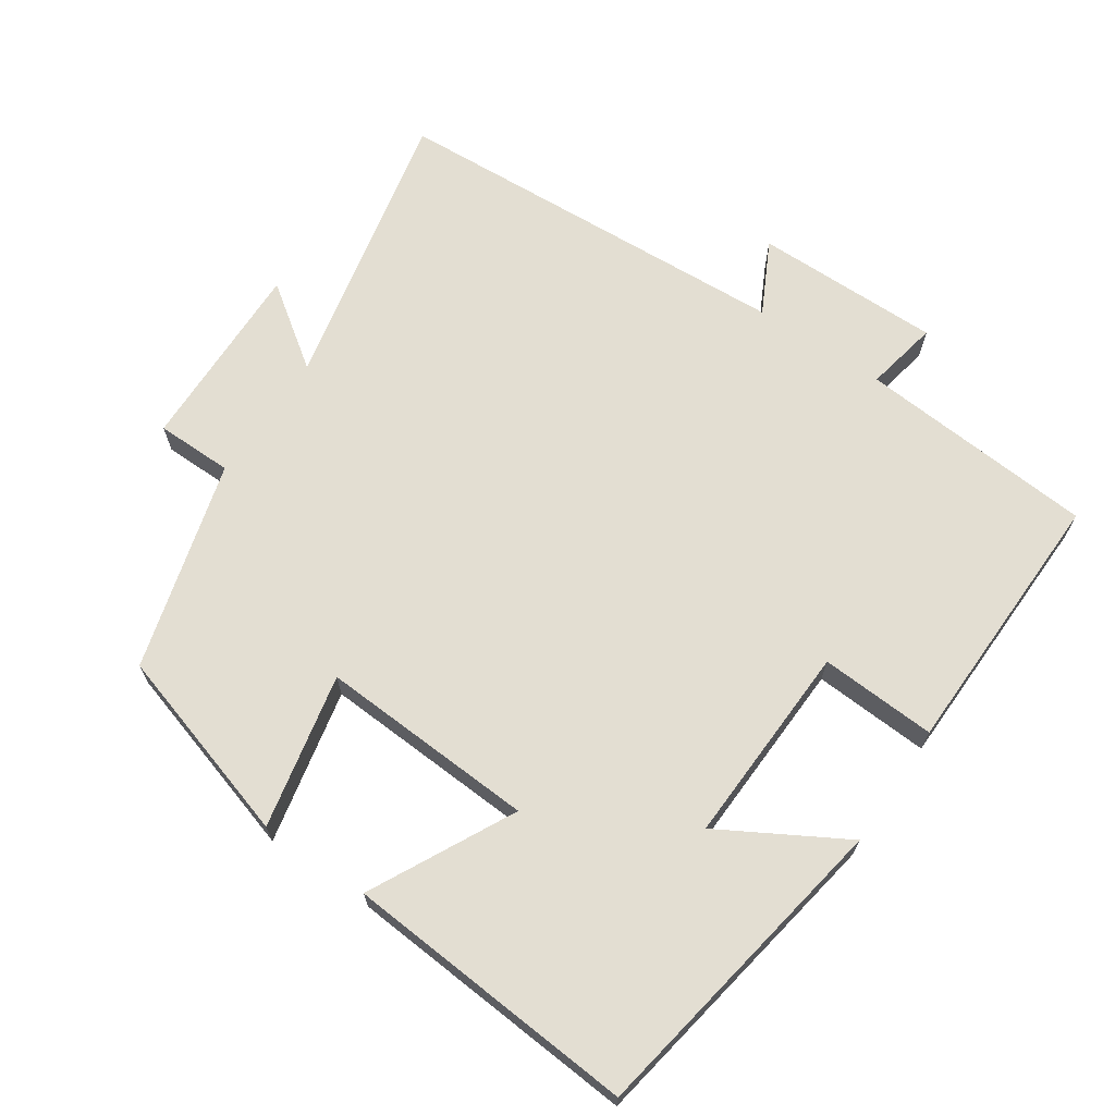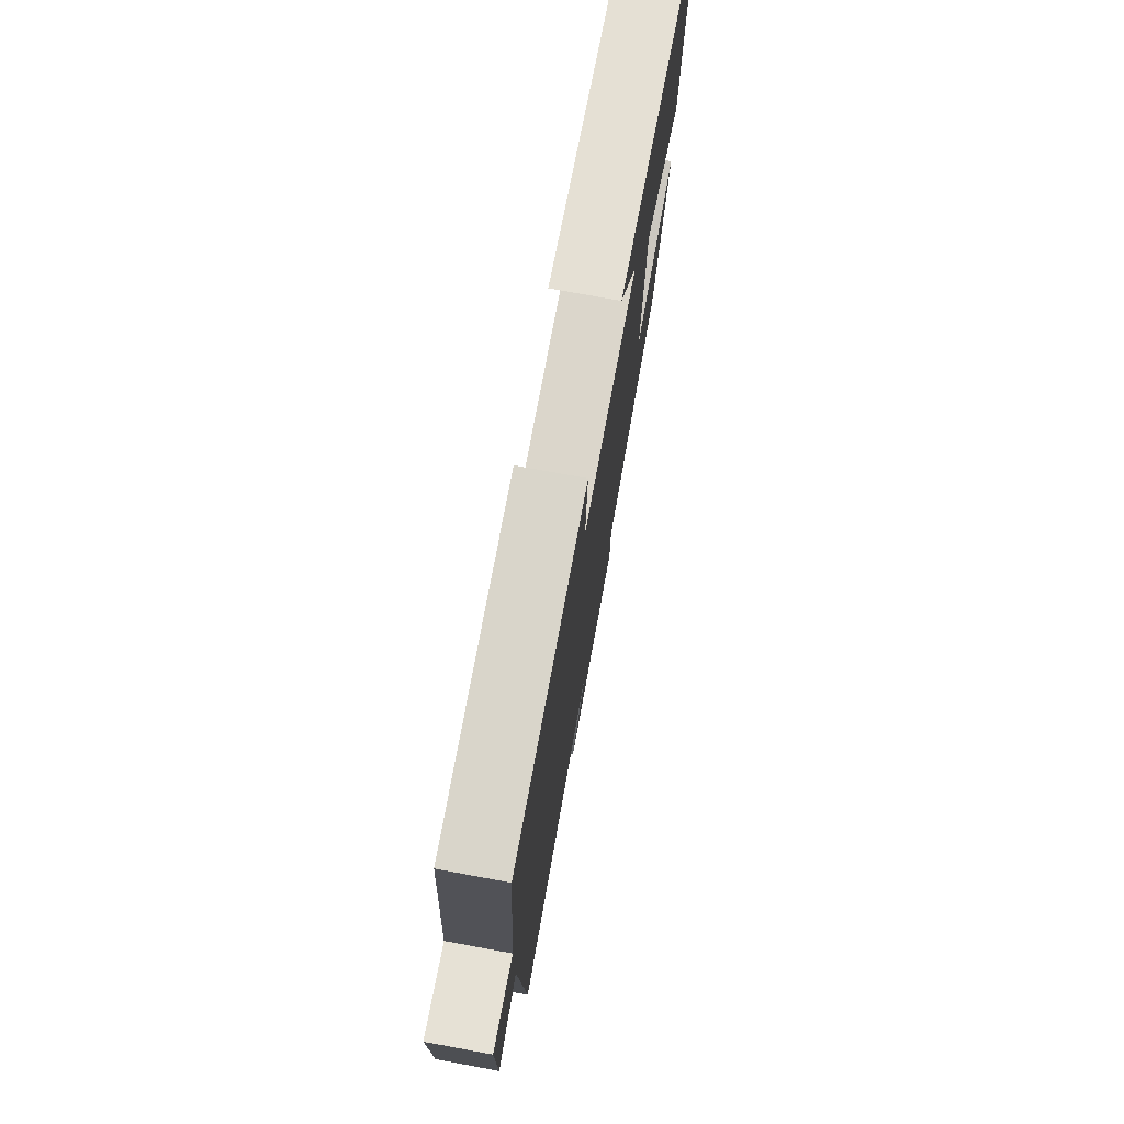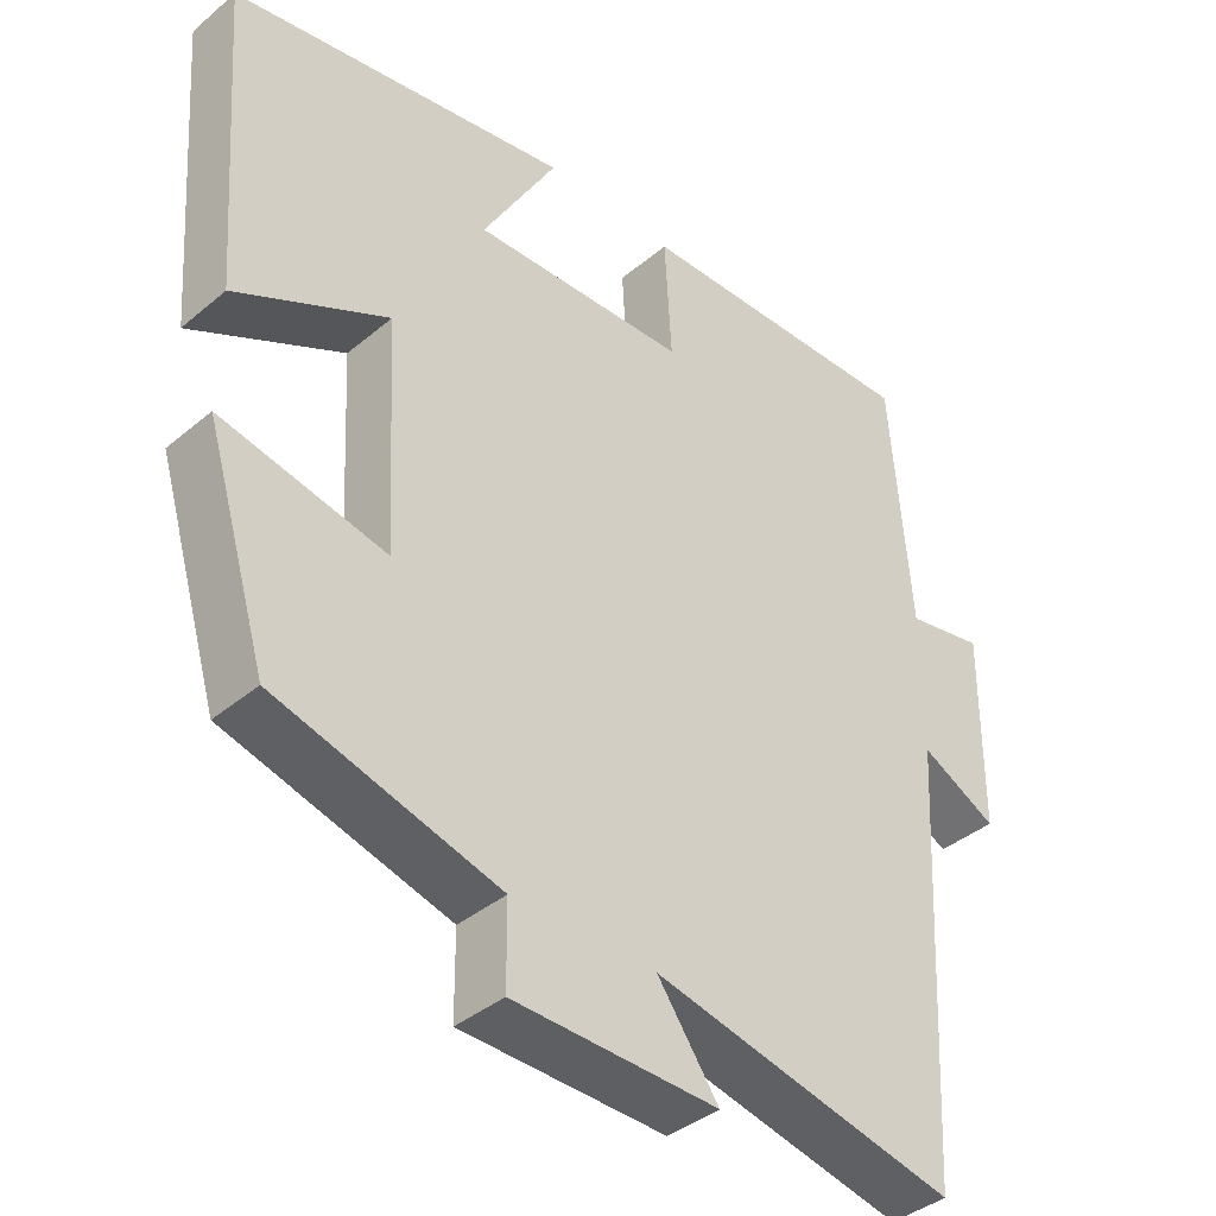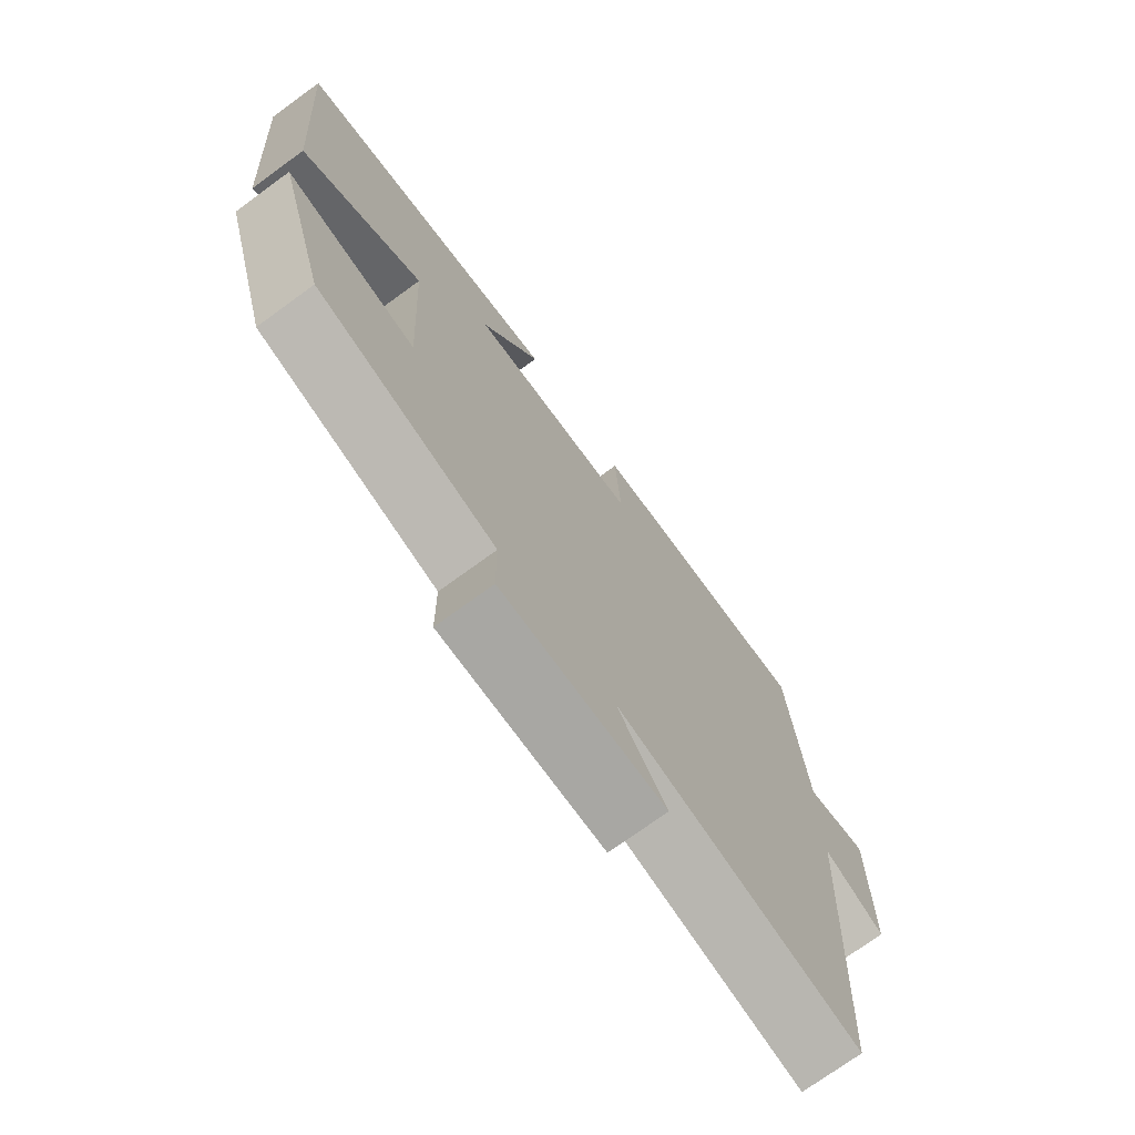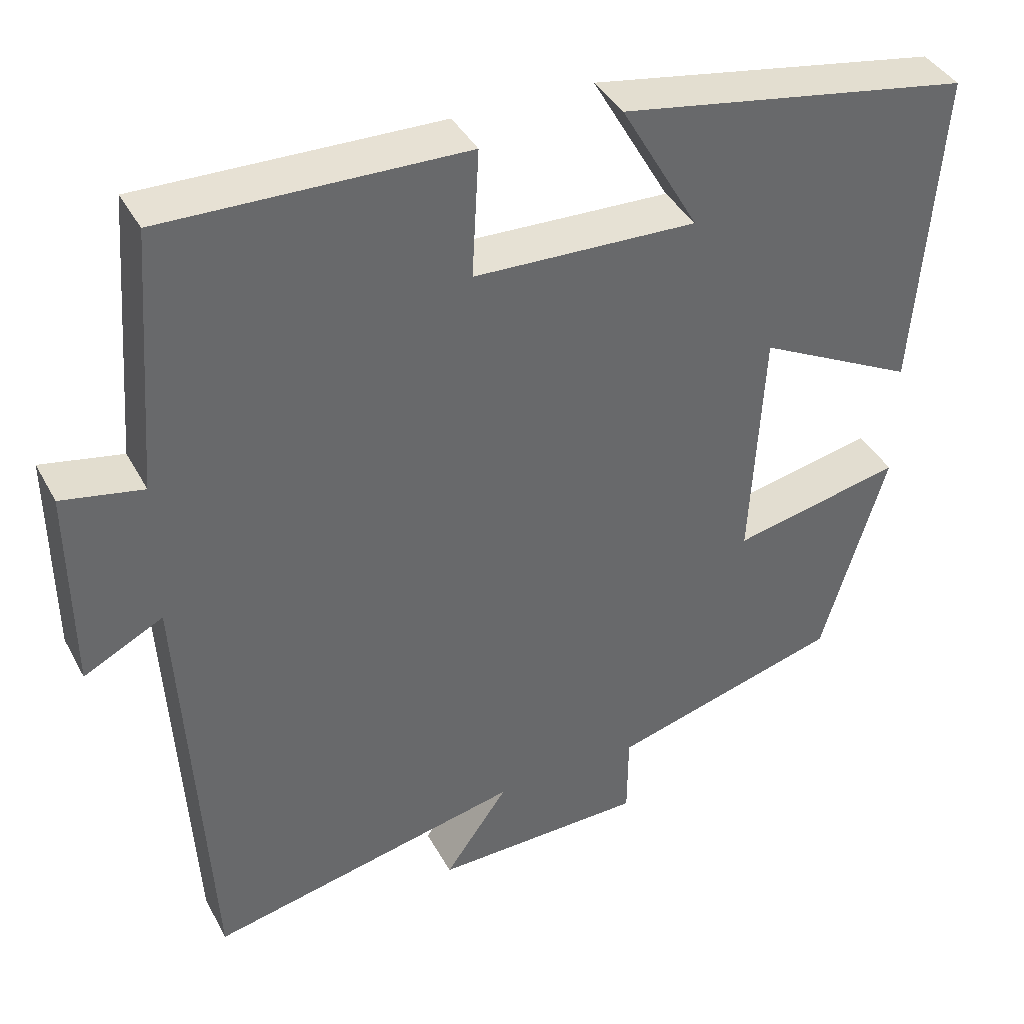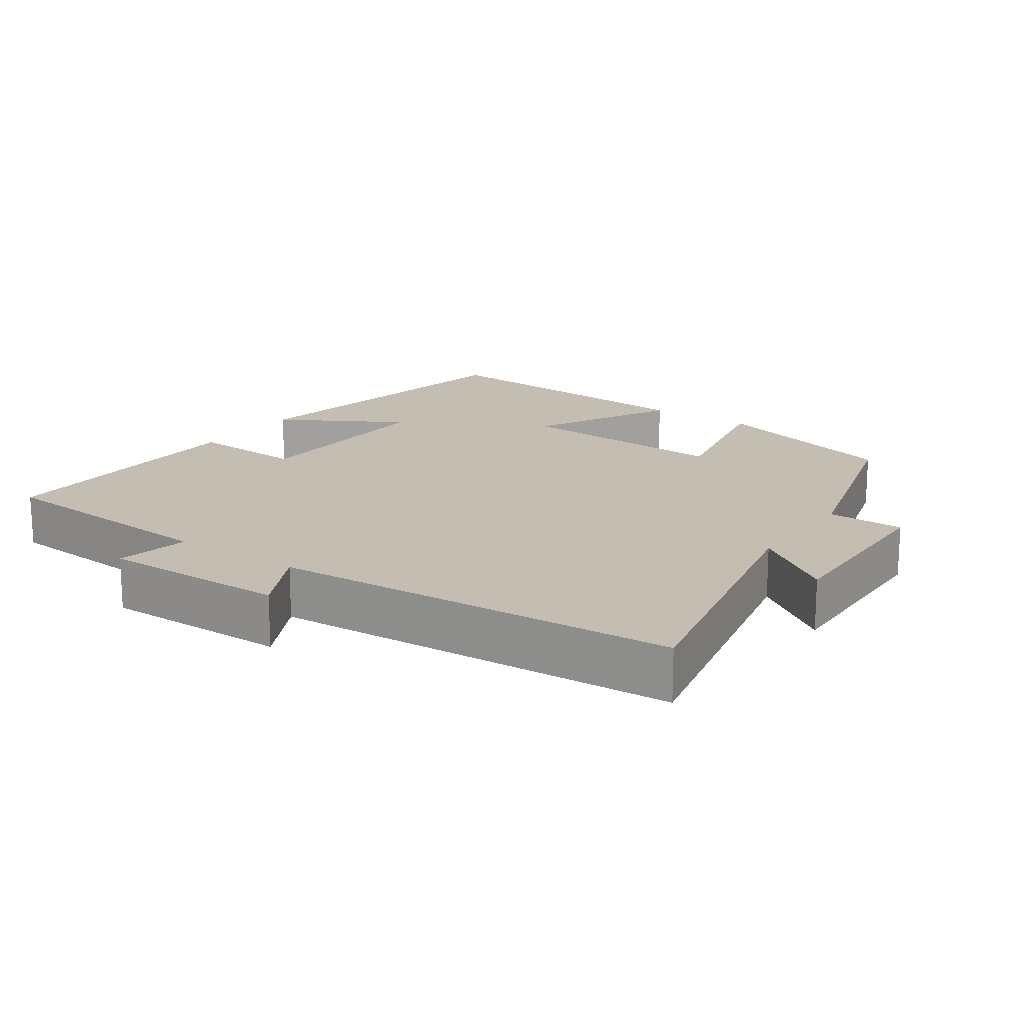
<metadata>
{"format":"obj","ext":"obj","renderer":"f3d","projection":"perspective","resolution":1024,"background":"white","views":[{"elev":67.6,"azim":-55.8,"up":"+Y"},{"elev":75.6,"azim":100.4,"up":"+Z"},{"elev":-39.3,"azim":-43.9,"up":"+Z"},{"elev":-73.5,"azim":-53.9,"up":"+Z"},{"elev":39.6,"azim":154.0,"up":"+Z"},{"elev":17.2,"azim":124.8,"up":"+Y"}]}
</metadata>
<code>
v -0.531 0.07 0.423
v -0.083 0.07 0.5
v -0.182 0.07 0.327
v 0.102 0.07 0.337
v 0.093 0.07 0.5
v 0.474 0.07 0.508
v 0.5 0.07 0.174
v 0.603 0.07 0.194
v 0.601 0.07 -0.068
v 0.5 0.07 -0.016
v 0.468 0.07 -0.587
v 0.066 0.07 -0.5
v 0.147 0.07 -0.614
v -0.123 0.07 -0.608
v -0.124 0.07 -0.5
v -0.418 0.07 -0.418
v -0.5 0.07 -0.145
v -0.283 0.07 -0.191
v -0.299 0.07 0.113
v -0.5 0.07 0.011
v -0.531 0 0.423
v -0.083 0 0.5
v -0.182 0 0.327
v 0.102 0 0.337
v 0.093 0 0.5
v 0.474 0 0.508
v 0.5 0 0.174
v 0.603 0 0.194
v 0.601 0 -0.068
v 0.5 0 -0.016
v 0.468 0 -0.587
v 0.066 0 -0.5
v 0.147 0 -0.614
v -0.123 0 -0.608
v -0.124 0 -0.5
v -0.418 0 -0.418
v -0.5 0 -0.145
v -0.283 0 -0.191
v -0.299 0 0.113
v -0.5 0 0.011
f 19 20 1
f 15 16 17 18
f 15 18 19
f 12 13 14 15
f 12 15 19
f 10 11 12 19
f 7 8 9 10
f 6 7 10
f 5 6 10
f 4 5 10
f 3 4 10 19
f 1 2 3
f 1 3 19
f 21 40 39
f 38 37 36 35
f 39 38 35
f 35 34 33 32
f 39 35 32
f 39 32 31 30
f 30 29 28 27
f 30 27 26
f 30 26 25
f 30 25 24
f 39 30 24 23
f 23 22 21
f 39 23 21
f 1 21 22 2
f 2 22 23 3
f 3 23 24 4
f 4 24 25 5
f 5 25 26 6
f 6 26 27 7
f 7 27 28 8
f 8 28 29 9
f 9 29 30 10
f 10 30 31 11
f 11 31 32 12
f 12 32 33 13
f 13 33 34 14
f 14 34 35 15
f 15 35 36 16
f 16 36 37 17
f 17 37 38 18
f 18 38 39 19
f 19 39 40 20
f 20 40 21 1

</code>
